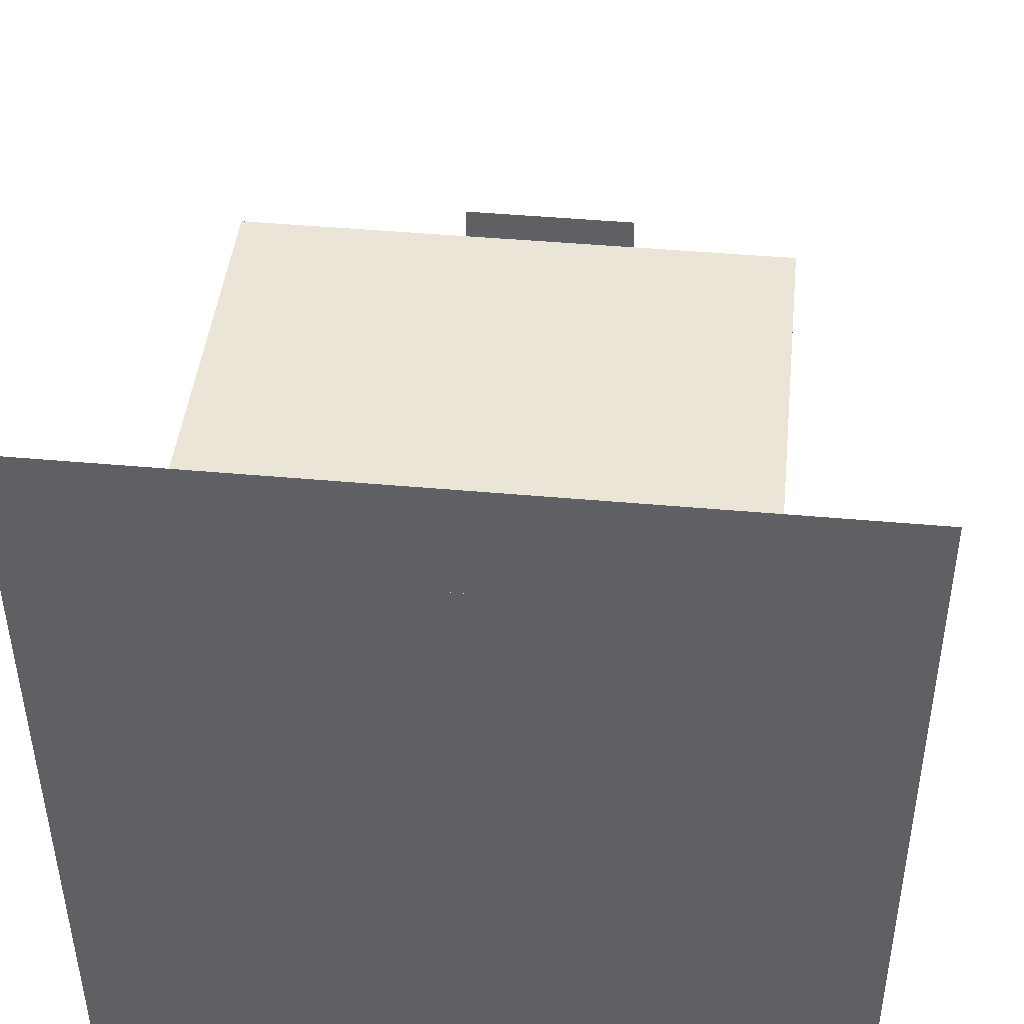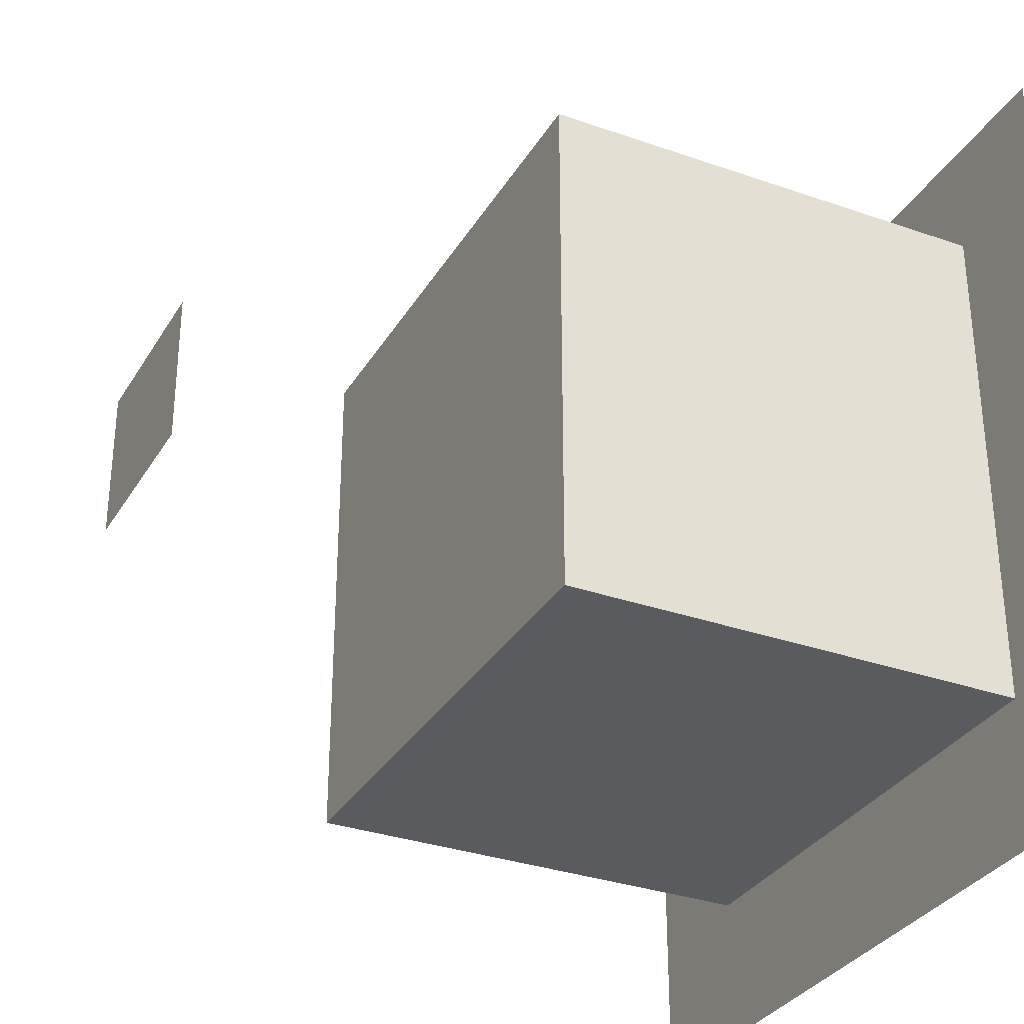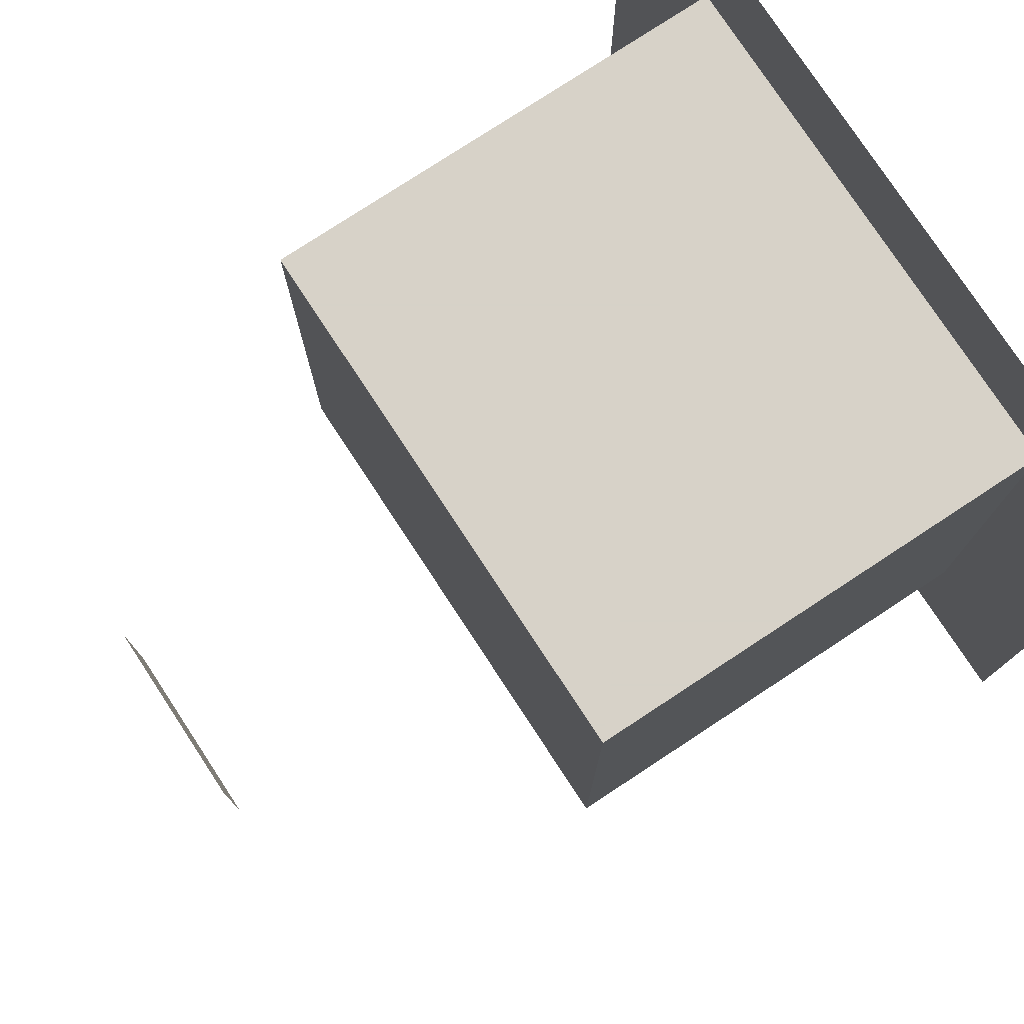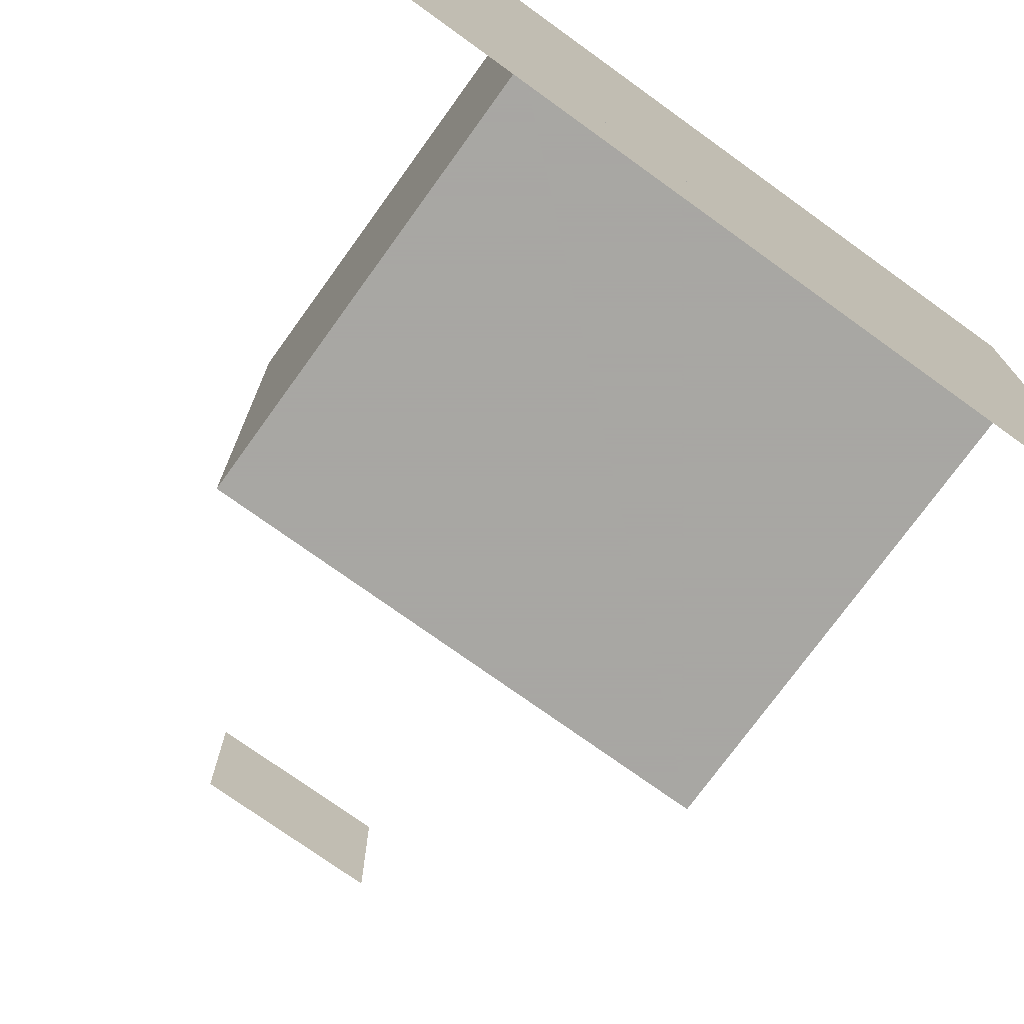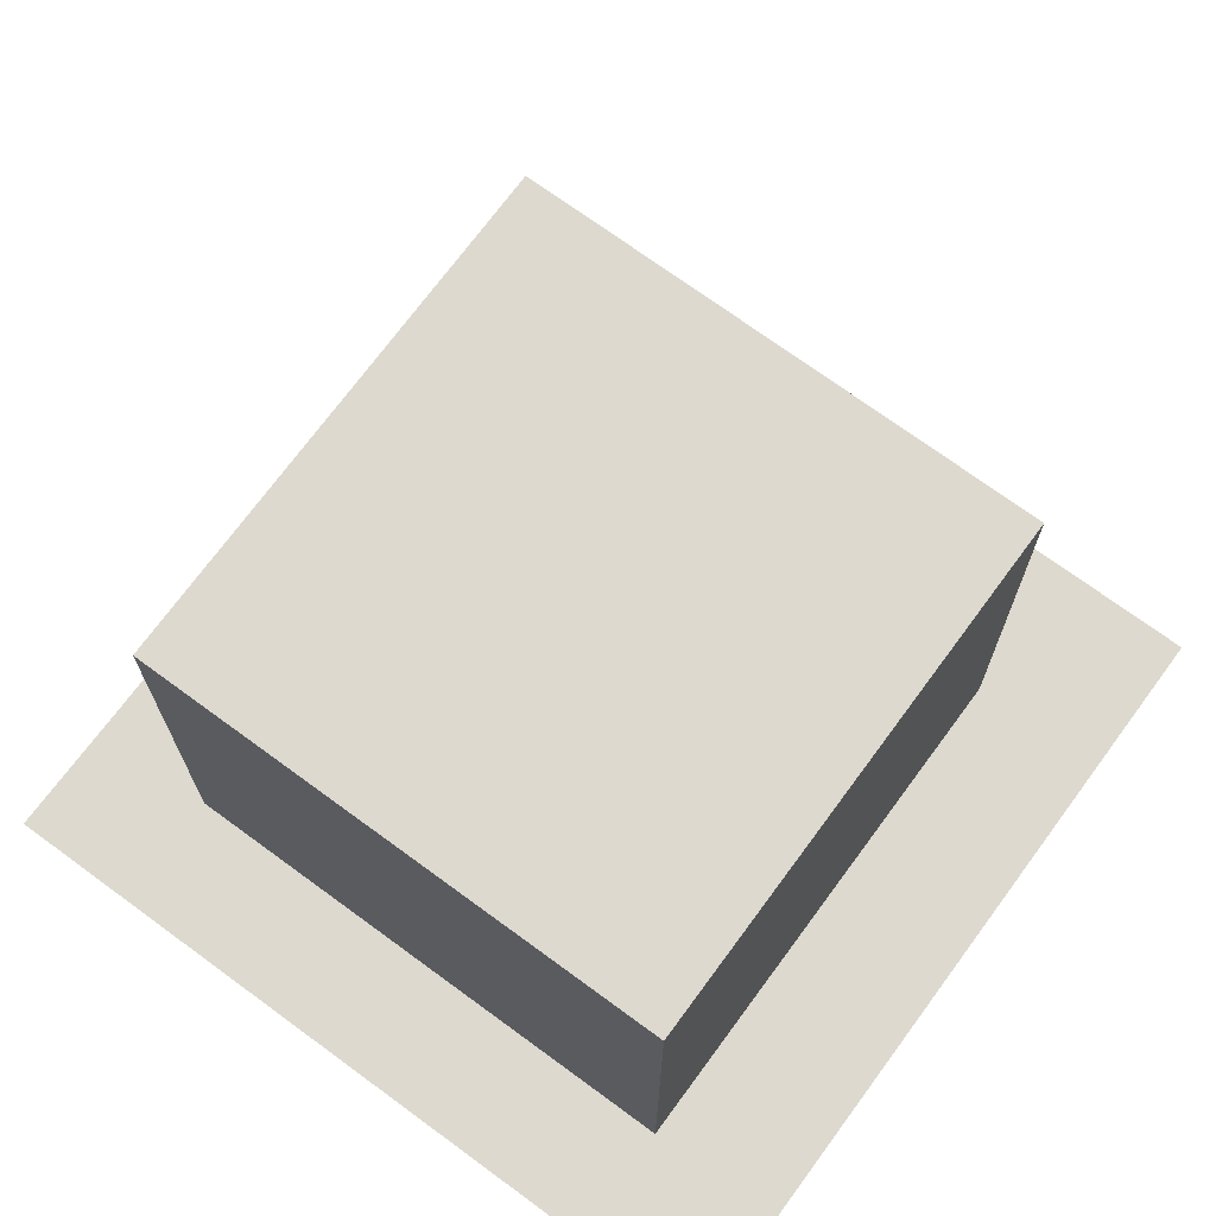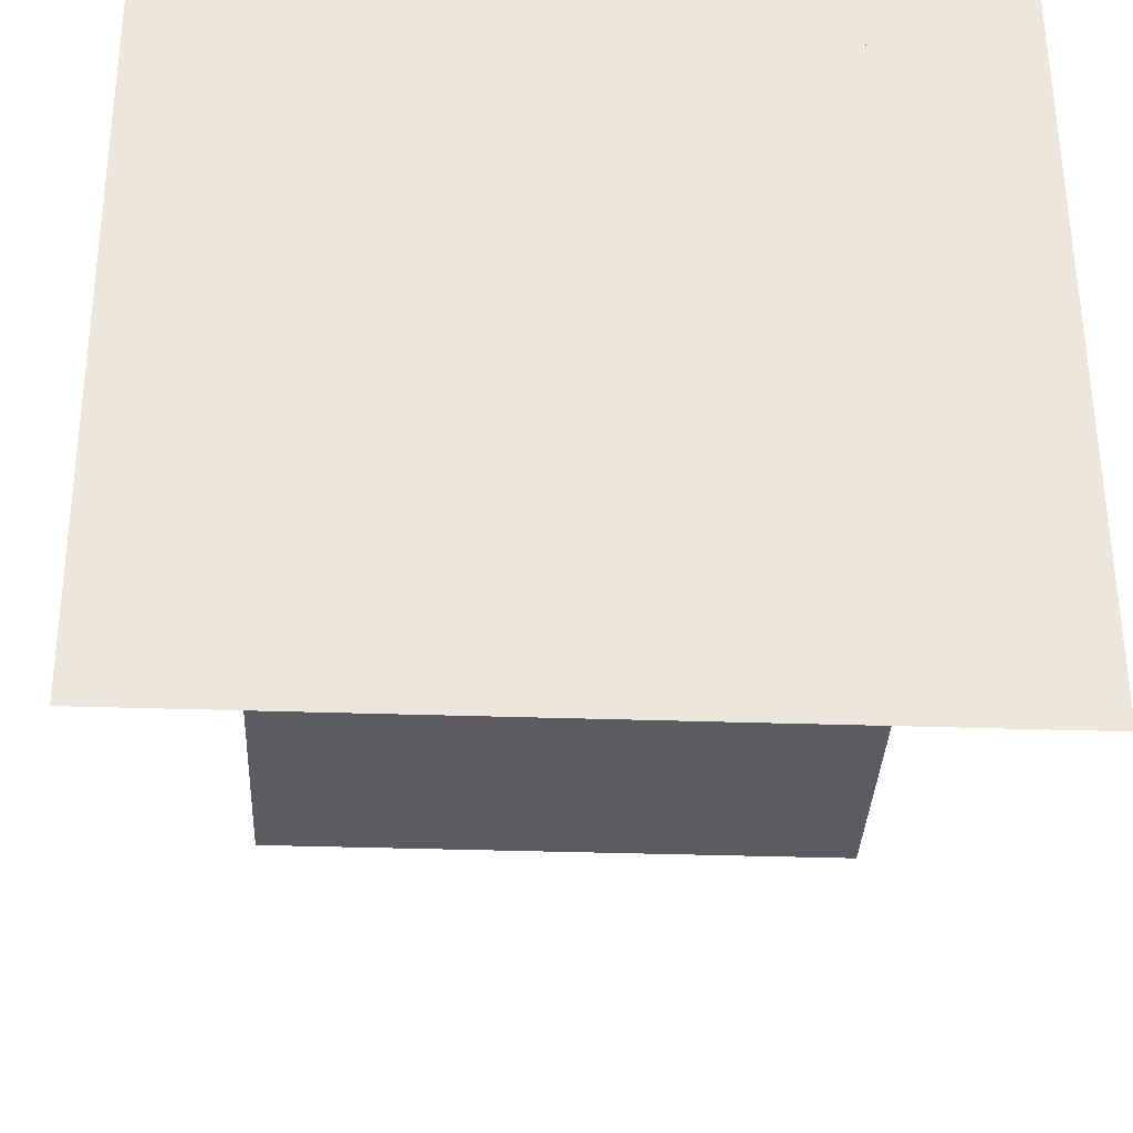
<metadata>
{"format":"obj","ext":"obj","renderer":"f3d","projection":"perspective","resolution":1024,"background":"white","views":[{"elev":44.1,"azim":6.1,"up":"+Z"},{"elev":-32.1,"azim":-116.2,"up":"+Z"},{"elev":77.4,"azim":-123.3,"up":"+Z"},{"elev":-74.4,"azim":-35.8,"up":"+Z"},{"elev":71.8,"azim":36.3,"up":"+Y"},{"elev":-34.4,"azim":-2.6,"up":"+Z"}]}
</metadata>
<code>
o CornellBox-Original
v -1.01 -0 0.99
v 1 -0 0.99
v 1 0 -1.04
v -0.99 0 -1.04
v 0.6586 1.198 0.6915
v 0.6586 1.198 -0.6585
v -0.6915 1.198 -0.6585
v -0.6915 1.198 0.6915
v -0.6915 -0 0.6915
v -0.6915 1.198 0.6915
v -0.6915 1.198 -0.6585
v -0.6915 -0 -0.6585
v 0.6586 -0 0.6915
v 0.6586 1.198 0.6915
v -0.6915 1.198 0.6915
v -0.6915 -0 0.6915
v 0.6586 -0 -0.6585
v 0.6586 1.198 -0.6585
v 0.6586 1.198 0.6915
v 0.6586 -0 0.6915
v -0.6915 -0 -0.6585
v -0.6915 1.198 -0.6585
v 0.6586 1.198 -0.6585
v 0.6586 -0 -0.6585
v -0.24 1.98 0.16
v -0.24 1.98 -0.22
v 0.23 1.98 -0.22
v 0.23 1.98 0.16
f 1 2 3 4
f 5 6 7 8
f 9 10 11 12
f 13 14 15 16
f 21 22 23 24
f 17 18 19 20
f 25 26 27 28

</code>
